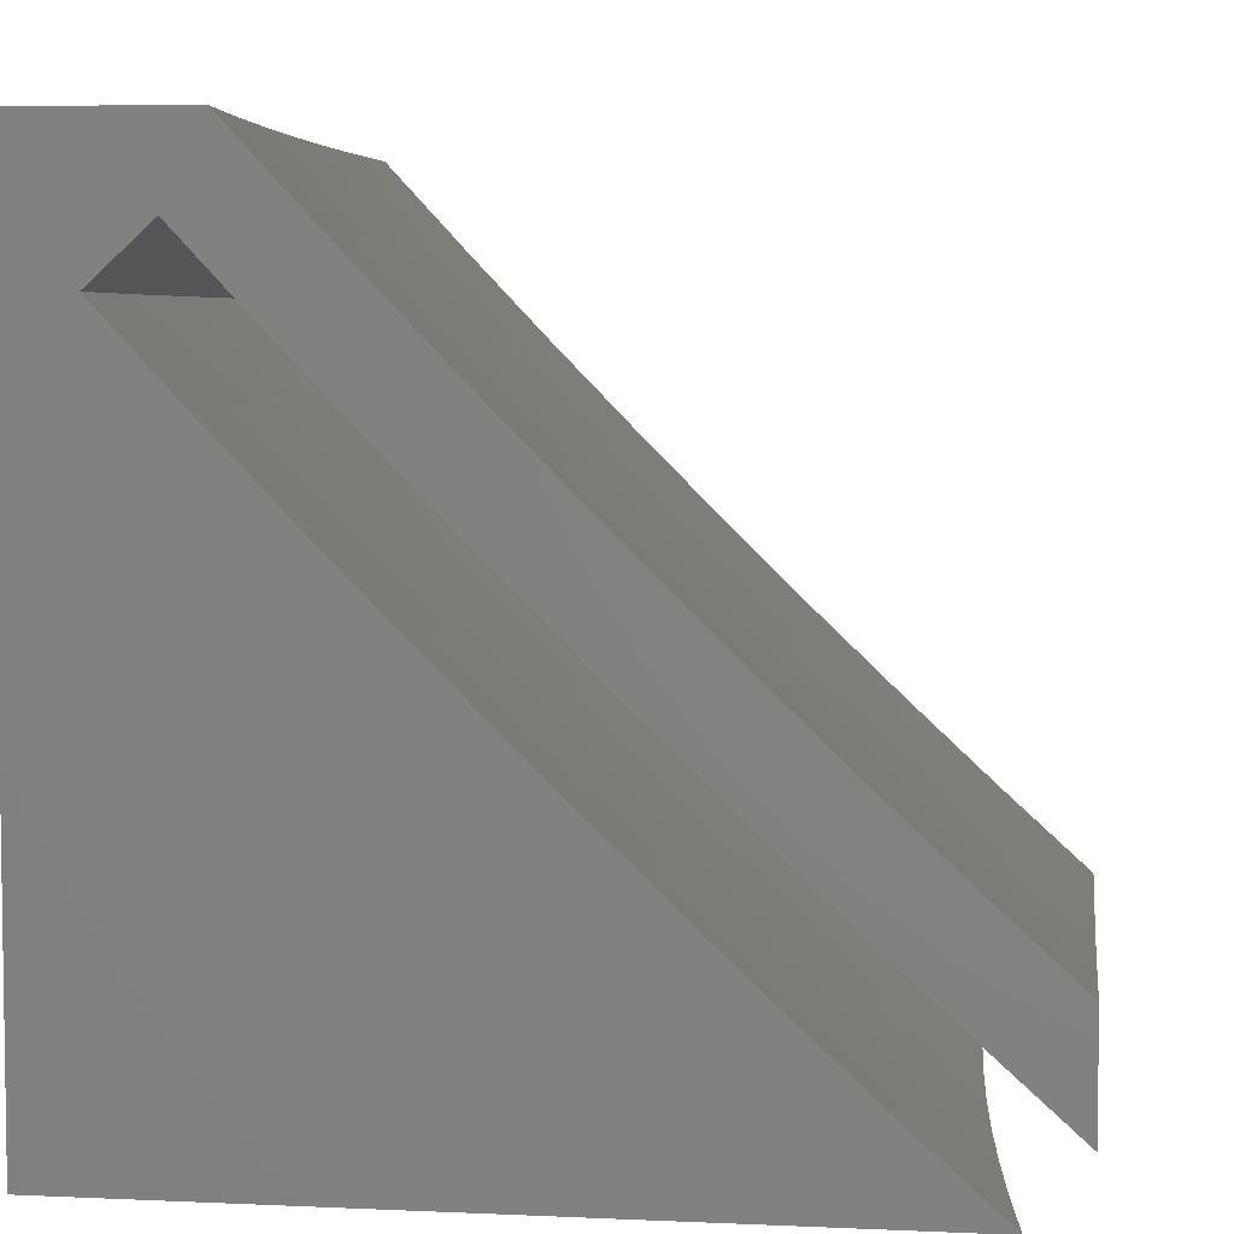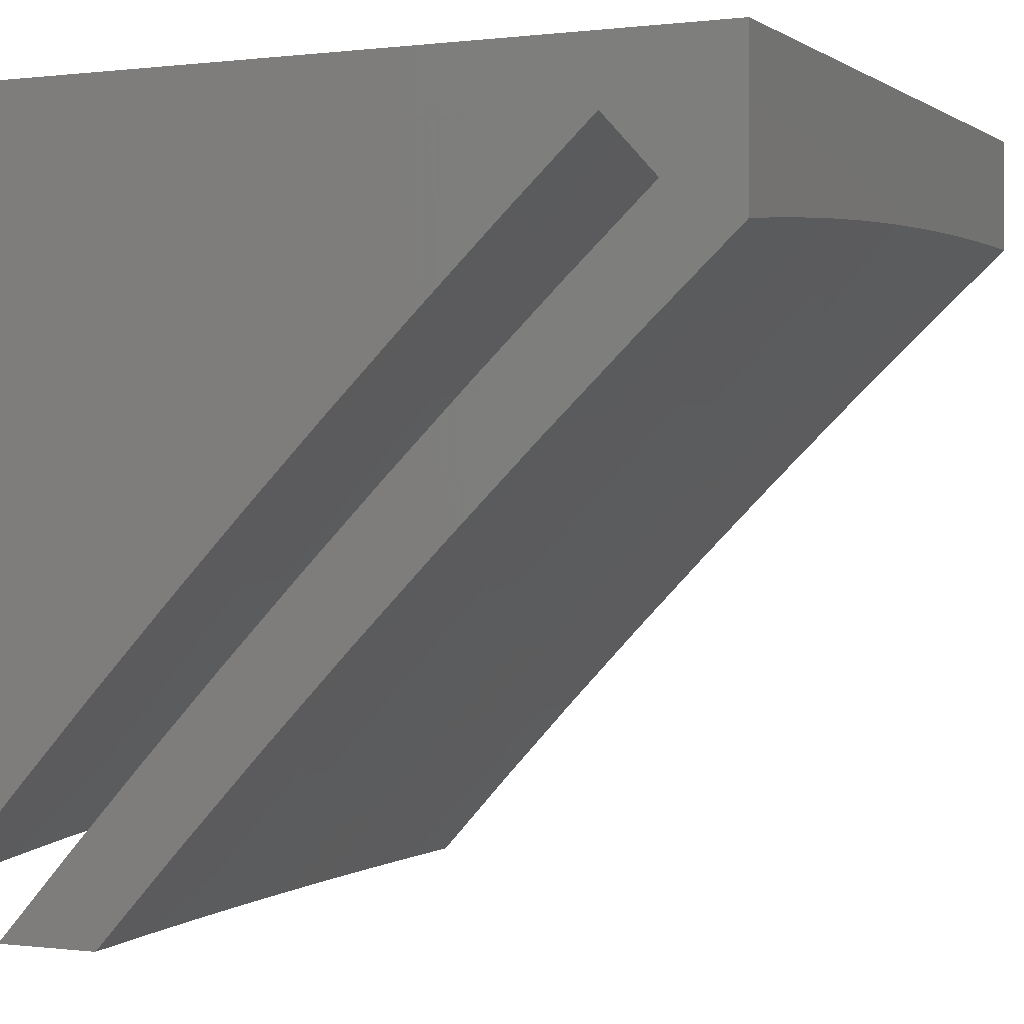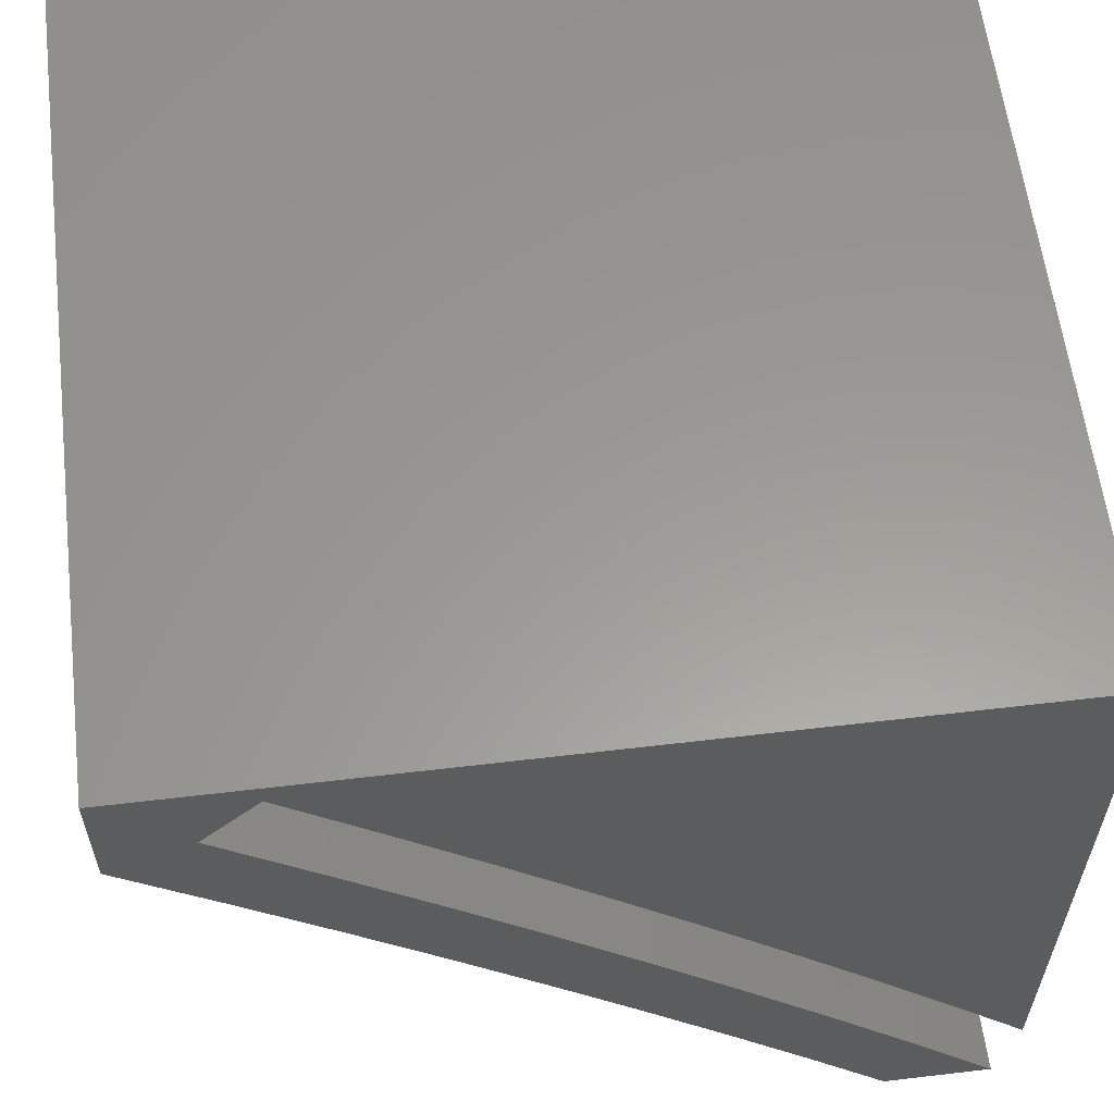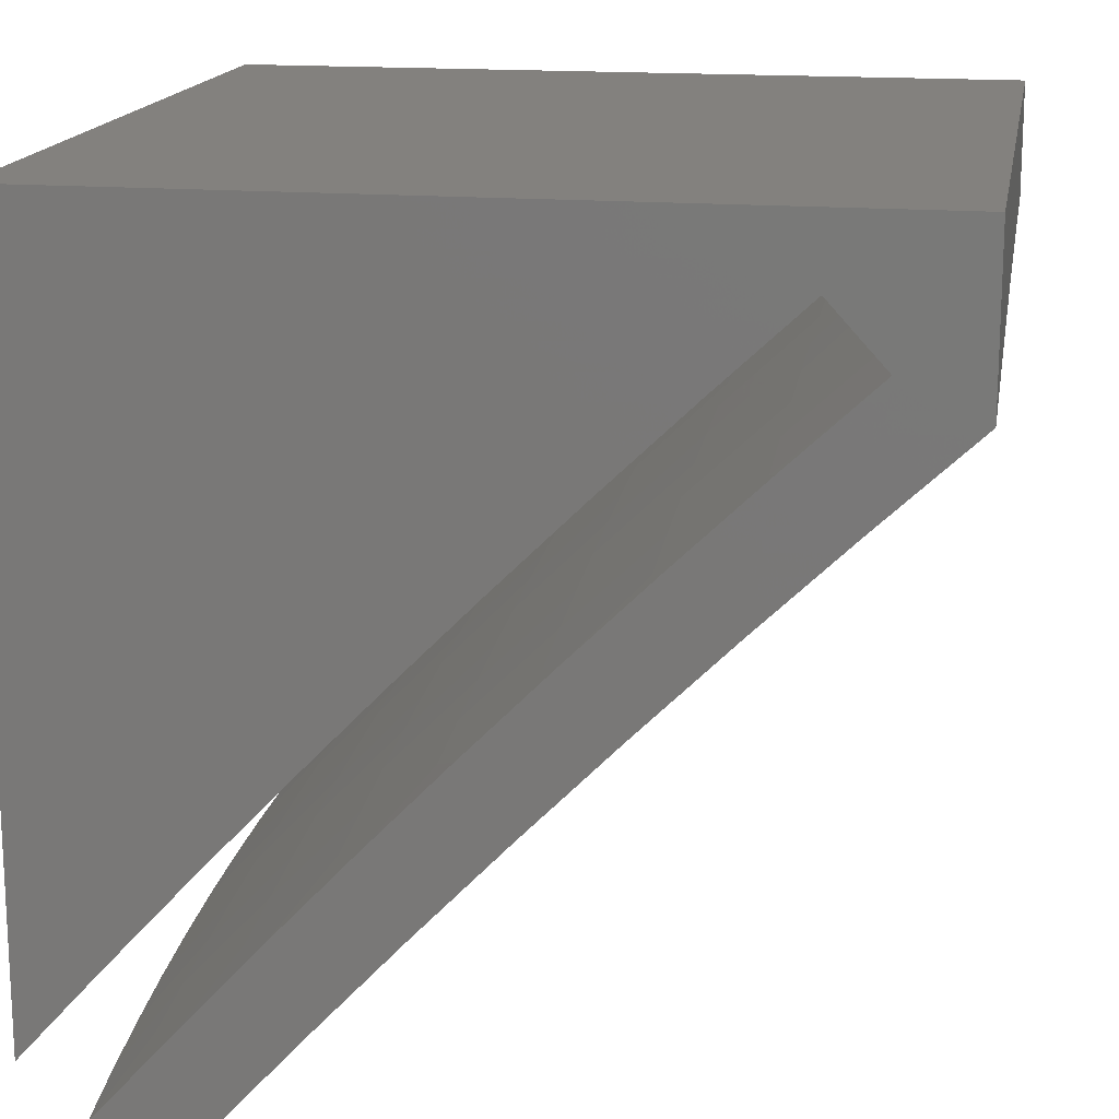
<metadata>
{"format":"stl","ext":"stl","renderer":"f3d","projection":"perspective","resolution":1024,"background":"white","views":[{"elev":5.2,"azim":-81.8,"up":"+Z"},{"elev":-0.0,"azim":-64.8,"up":"+Y"},{"elev":59.8,"azim":83.1,"up":"+Y"},{"elev":16.3,"azim":-80.2,"up":"+Y"}]}
</metadata>
<code>
# stl→obj: 288 verts, 572 faces
v -1 8.118 -8.68
v -1 8 -8.788
v -0.9059 8.061 -8.743
v -0.8754 8 -8.801
v -0.8056 8.071 -8.743
v -0.7507 8 -8.813
v -0.7052 8.081 -8.743
v -0.6258 8 -8.822
v -0.6046 8.089 -8.743
v -0.5008 8 -8.83
v -0.504 8.096 -8.743
v -0.4033 8.101 -8.743
v -0.4088 8.211 -8.641
v -0.3066 8.216 -8.641
v -0.3107 8.324 -8.538
v -0.2072 8.327 -8.538
v -0.2098 8.435 -8.433
v -0.1049 8.437 -8.433
v -0.1062 8.543 -8.327
v 0 8.544 -8.327
v 0 8.648 -8.219
v -0.3757 8 -8.836
v -0.3025 8.106 -8.743
v -0.2045 8.219 -8.641
v -0.1036 8.329 -8.538
v 0 8.437 -8.433
v -0.2505 8 -8.841
v -0.2017 8.109 -8.743
v -0.1022 8.221 -8.641
v 0 8.33 -8.538
v -0.1253 8 -8.843
v -0.1009 8.111 -8.743
v 0 8.221 -8.641
v 0 8 -8.844
v 0 8.111 -8.743
v -0.1075 8.648 -8.219
v 0 8.752 -8.11
v -0.1088 8.751 -8.11
v 0 8.854 -8
v -0.1253 8.853 -8
v -0.2176 8.749 -8.11
v -0.2505 8.85 -8
v -0.3264 8.746 -8.11
v -0.3757 8.846 -8
v -0.4352 8.741 -8.11
v -0.5008 8.84 -8
v -0.5438 8.735 -8.11
v -0.6258 8.832 -8
v -0.6524 8.727 -8.11
v -0.7507 8.822 -8
v -0.7609 8.719 -8.11
v -0.8754 8.81 -8
v -0.8692 8.708 -8.11
v -0.9774 8.697 -8.11
v -0.9659 8.594 -8.219
v -1 8.688 -8.117
v -1 8.577 -8.233
v -1 8.797 -8
v -0.9542 8.49 -8.327
v -1 8.465 -8.347
v -0.9423 8.385 -8.433
v -1 8.351 -8.46
v -0.9303 8.278 -8.538
v -1 8.235 -8.571
v -0.9182 8.17 -8.641
v -0.8165 8.181 -8.641
v -0.7147 8.19 -8.641
v -0.6128 8.198 -8.641
v -0.5109 8.205 -8.641
v -0.8273 8.289 -8.538
v -0.7242 8.299 -8.538
v -0.621 8.307 -8.538
v -0.5176 8.314 -8.538
v -0.4142 8.32 -8.538
v -0.838 8.396 -8.433
v -0.7335 8.406 -8.433
v -0.629 8.414 -8.433
v -0.5243 8.421 -8.433
v -0.4195 8.427 -8.433
v -0.3147 8.432 -8.433
v -0.8485 8.501 -8.327
v -0.7428 8.511 -8.327
v -0.6369 8.52 -8.327
v -0.5309 8.527 -8.327
v -0.4248 8.533 -8.327
v -0.3187 8.538 -8.327
v -0.2125 8.541 -8.327
v -0.859 8.606 -8.219
v -0.7519 8.616 -8.219
v -0.6447 8.624 -8.219
v -0.5374 8.632 -8.219
v -0.43 8.638 -8.219
v -0.3226 8.642 -8.219
v -0.2151 8.646 -8.219
v -0.1253 8.899 -8.098
v 0 8.9 -8.098
v -0.1093 8.792 -8.213
v 0 8.792 -8.213
v 0 8.683 -8.327
v -0.108 8.683 -8.327
v 0 8.573 -8.439
v -0.1066 8.572 -8.439
v 0 8.461 -8.55
v -0.1052 8.461 -8.55
v 0 8.348 -8.659
v -0.1038 8.347 -8.659
v 0 8.233 -8.767
v -0.1024 8.233 -8.767
v 0 8.117 -8.873
v -0.1009 8.117 -8.873
v 0 8 -8.978
v -0.1253 8 -8.977
v -0.2019 8.115 -8.873
v -0.2505 8 -8.975
v -0.3028 8.112 -8.873
v -0.3757 8 -8.97
v -0.4036 8.107 -8.873
v -0.5008 8 -8.964
v -0.5044 8.102 -8.873
v -0.6051 8.095 -8.873
v -0.6138 8.211 -8.767
v -0.7158 8.202 -8.767
v -0.7258 8.316 -8.659
v -0.8291 8.307 -8.659
v -0.8404 8.419 -8.55
v -0.945 8.408 -8.55
v -0.9575 8.519 -8.439
v -1 8.432 -8.521
v -1 8.537 -8.417
v -0.6258 8 -8.956
v -0.7057 8.087 -8.873
v -0.8177 8.193 -8.767
v -0.9324 8.296 -8.659
v -1 8.326 -8.623
v -0.7507 8 -8.947
v -0.8062 8.077 -8.873
v -0.9196 8.182 -8.767
v -1 8.218 -8.724
v -0.8754 8 -8.936
v -0.9066 8.067 -8.873
v -1 8.11 -8.824
v -1 8 -8.923
v -0.9698 8.629 -8.327
v -1 8.64 -8.312
v -0.982 8.737 -8.213
v -1 8.742 -8.206
v -1 8.843 -8.098
v -0.8732 8.749 -8.213
v -0.8754 8.856 -8.098
v -0.7644 8.759 -8.213
v -0.7507 8.868 -8.098
v -0.6554 8.768 -8.213
v -0.6258 8.878 -8.098
v -0.5463 8.775 -8.213
v -0.5008 8.886 -8.098
v -0.4372 8.781 -8.213
v -0.3757 8.892 -8.098
v -0.3279 8.786 -8.213
v -0.2505 8.896 -8.098
v -0.2186 8.79 -8.213
v -0.2048 8.231 -8.767
v -0.3071 8.228 -8.767
v -0.4094 8.223 -8.767
v -0.5116 8.218 -8.767
v -0.2076 8.345 -8.659
v -0.3114 8.342 -8.659
v -0.4151 8.338 -8.659
v -0.5187 8.332 -8.659
v -0.6223 8.325 -8.659
v -0.2104 8.459 -8.55
v -0.3156 8.455 -8.55
v -0.4207 8.451 -8.55
v -0.5258 8.445 -8.55
v -0.6307 8.438 -8.55
v -0.7356 8.429 -8.55
v -0.2132 8.57 -8.439
v -0.3198 8.567 -8.439
v -0.4263 8.562 -8.439
v -0.5327 8.556 -8.439
v -0.6391 8.549 -8.439
v -0.7453 8.541 -8.439
v -0.8515 8.531 -8.439
v -0.2159 8.681 -8.327
v -0.3239 8.677 -8.327
v -0.4318 8.673 -8.327
v -0.5396 8.667 -8.327
v -0.6473 8.659 -8.327
v -0.7549 8.651 -8.327
v -0.8624 8.64 -8.327
v 0 8.973 -8.166
v -0.1253 8.972 -8.166
v -0.2505 8.97 -8.166
v -0.3757 8.965 -8.166
v -0.5008 8.959 -8.166
v -0.6258 8.951 -8.166
v -0.7507 8.942 -8.166
v -0.8754 8.93 -8.166
v -1 8.917 -8.166
v -0.1253 8.125 -9
v 0 8.126 -9
v -0.1016 8.236 -8.9
v 0 8.236 -8.9
v 0 8.345 -8.799
v -0.103 8.345 -8.799
v 0 8.453 -8.697
v -0.1043 8.452 -8.697
v 0 8.56 -8.593
v -0.1056 8.559 -8.593
v 0 8.665 -8.488
v -0.1069 8.664 -8.488
v 0 8.769 -8.382
v -0.1082 8.768 -8.382
v 0 8.872 -8.274
v -0.1095 8.871 -8.274
v -0.2189 8.869 -8.274
v -0.3283 8.866 -8.274
v -0.4376 8.861 -8.274
v -0.5469 8.855 -8.274
v -0.6561 8.847 -8.274
v -0.7652 8.839 -8.274
v -0.8742 8.829 -8.274
v -0.9831 8.817 -8.274
v -1 8.815 -8.275
v -0.9717 8.715 -8.382
v -1 8.712 -8.382
v -0.9602 8.612 -8.488
v -1 8.607 -8.488
v -0.9485 8.507 -8.593
v -1 8.501 -8.593
v -0.9367 8.401 -8.697
v -1 8.394 -8.697
v -0.9247 8.294 -8.799
v -1 8.285 -8.799
v -0.9127 8.185 -8.9
v -1 8.175 -8.9
v -1 8.064 -9
v -0.8755 8.079 -9
v -0.8116 8.196 -8.9
v -0.8224 8.305 -8.799
v -0.7198 8.314 -8.799
v -0.7291 8.422 -8.697
v -0.6252 8.43 -8.697
v -0.6331 8.536 -8.593
v -0.5277 8.543 -8.593
v -0.5342 8.649 -8.488
v -0.4274 8.654 -8.488
v -0.4326 8.758 -8.382
v -0.3245 8.763 -8.382
v -0.7508 8.091 -9
v -0.7104 8.205 -8.9
v -0.6172 8.322 -8.799
v -0.5211 8.437 -8.697
v -0.4223 8.549 -8.593
v -0.3206 8.659 -8.488
v -0.2164 8.766 -8.382
v -0.626 8.102 -9
v -0.6091 8.214 -8.9
v -0.5145 8.329 -8.799
v -0.417 8.443 -8.697
v -0.3167 8.554 -8.593
v -0.2138 8.662 -8.488
v -0.501 8.11 -9
v -0.5078 8.221 -8.9
v -0.4117 8.335 -8.799
v -0.3128 8.447 -8.697
v -0.2112 8.557 -8.593
v -0.4063 8.226 -8.9
v -0.3758 8.117 -9
v -0.3048 8.231 -8.9
v -0.2506 8.122 -9
v -0.2032 8.234 -8.9
v -0.2086 8.451 -8.697
v -0.2059 8.343 -8.799
v -0.3088 8.34 -8.799
v -0.5406 8.752 -8.382
v -0.6408 8.641 -8.488
v -0.7383 8.528 -8.593
v -0.833 8.412 -8.697
v -0.6485 8.745 -8.382
v -0.7474 8.633 -8.488
v -0.8435 8.518 -8.593
v -0.7564 8.736 -8.382
v -0.8539 8.623 -8.488
v -0.8641 8.726 -8.382
v 0 9 -8
v 0 9 -9
v -1 9 -9
v -1 9 -8
f 1 2 3
f 3 2 4
f 3 4 5
f 5 4 6
f 5 6 7
f 7 6 8
f 7 8 9
f 9 8 10
f 9 10 11
f 11 10 12
f 11 12 13
f 13 12 14
f 13 14 15
f 15 14 16
f 15 16 17
f 17 16 18
f 17 18 19
f 19 18 20
f 19 20 21
f 10 22 12
f 12 22 23
f 12 23 14
f 14 23 24
f 14 24 16
f 16 24 25
f 16 25 18
f 18 25 26
f 18 26 20
f 22 27 23
f 23 27 28
f 23 28 24
f 24 28 29
f 24 29 25
f 25 29 30
f 25 30 26
f 27 31 28
f 28 31 32
f 28 32 29
f 29 32 33
f 29 33 30
f 31 34 32
f 32 34 35
f 32 35 33
f 19 21 36
f 36 21 37
f 36 37 38
f 38 37 39
f 38 39 40
f 38 40 41
f 41 40 42
f 41 42 43
f 43 42 44
f 43 44 45
f 45 44 46
f 45 46 47
f 47 46 48
f 47 48 49
f 49 48 50
f 49 50 51
f 51 50 52
f 51 52 53
f 53 52 54
f 53 54 55
f 55 54 56
f 55 56 57
f 52 58 54
f 54 58 56
f 55 57 59
f 59 57 60
f 59 60 61
f 61 60 62
f 61 62 63
f 63 62 64
f 63 64 65
f 65 64 1
f 65 1 3
f 65 3 66
f 66 3 5
f 66 5 67
f 67 5 7
f 67 7 68
f 68 7 9
f 68 9 69
f 69 9 11
f 69 11 13
f 63 65 70
f 70 65 66
f 70 66 71
f 71 66 67
f 71 67 72
f 72 67 68
f 72 68 73
f 73 68 69
f 73 69 74
f 74 69 13
f 74 13 15
f 61 63 75
f 75 63 70
f 75 70 76
f 76 70 71
f 76 71 77
f 77 71 72
f 77 72 78
f 78 72 73
f 78 73 79
f 79 73 74
f 79 74 80
f 80 74 15
f 80 15 17
f 59 61 81
f 81 61 75
f 81 75 82
f 82 75 76
f 82 76 83
f 83 76 77
f 83 77 84
f 84 77 78
f 84 78 85
f 85 78 79
f 85 79 86
f 86 79 80
f 86 80 87
f 87 80 17
f 87 17 19
f 55 59 88
f 88 59 81
f 88 81 89
f 89 81 82
f 89 82 90
f 90 82 83
f 90 83 91
f 91 83 84
f 91 84 92
f 92 84 85
f 92 85 93
f 93 85 86
f 93 86 94
f 94 86 87
f 94 87 36
f 36 87 19
f 51 53 88
f 88 53 55
f 51 88 89
f 49 51 89
f 49 89 90
f 47 49 90
f 47 90 91
f 45 47 91
f 45 91 92
f 45 92 43
f 43 92 93
f 43 93 41
f 41 93 94
f 41 94 38
f 38 94 36
f 95 96 97
f 97 96 98
f 97 98 99
f 97 99 100
f 100 99 101
f 100 101 102
f 102 101 103
f 102 103 104
f 104 103 105
f 104 105 106
f 106 105 107
f 106 107 108
f 108 107 109
f 108 109 110
f 110 109 111
f 110 111 112
f 110 112 113
f 113 112 114
f 113 114 115
f 115 114 116
f 115 116 117
f 117 116 118
f 117 118 119
f 119 118 120
f 119 120 121
f 121 120 122
f 121 122 123
f 123 122 124
f 123 124 125
f 125 124 126
f 125 126 127
f 127 126 128
f 127 128 129
f 118 130 120
f 120 130 131
f 120 131 122
f 122 131 132
f 122 132 124
f 124 132 133
f 124 133 126
f 126 133 134
f 126 134 128
f 130 135 131
f 131 135 136
f 131 136 132
f 132 136 137
f 132 137 133
f 133 137 138
f 133 138 134
f 135 139 136
f 136 139 140
f 136 140 137
f 137 140 141
f 137 141 138
f 139 142 140
f 140 142 141
f 127 129 143
f 143 129 144
f 143 144 145
f 145 144 146
f 145 146 147
f 145 147 148
f 148 147 149
f 148 149 150
f 150 149 151
f 150 151 152
f 152 151 153
f 152 153 154
f 154 153 155
f 154 155 156
f 156 155 157
f 156 157 158
f 158 157 159
f 158 159 160
f 160 159 95
f 160 95 97
f 108 110 161
f 161 110 113
f 161 113 162
f 162 113 115
f 162 115 163
f 163 115 117
f 163 117 164
f 164 117 119
f 164 119 121
f 106 108 165
f 165 108 161
f 165 161 166
f 166 161 162
f 166 162 167
f 167 162 163
f 167 163 168
f 168 163 164
f 168 164 169
f 169 164 121
f 169 121 123
f 104 106 170
f 170 106 165
f 170 165 171
f 171 165 166
f 171 166 172
f 172 166 167
f 172 167 173
f 173 167 168
f 173 168 174
f 174 168 169
f 174 169 175
f 175 169 123
f 175 123 125
f 102 104 176
f 176 104 170
f 176 170 177
f 177 170 171
f 177 171 178
f 178 171 172
f 178 172 179
f 179 172 173
f 179 173 180
f 180 173 174
f 180 174 181
f 181 174 175
f 181 175 182
f 182 175 125
f 182 125 127
f 160 97 100
f 100 102 183
f 183 102 176
f 183 176 184
f 184 176 177
f 184 177 185
f 185 177 178
f 185 178 186
f 186 178 179
f 186 179 187
f 187 179 180
f 187 180 188
f 188 180 181
f 188 181 189
f 189 181 182
f 189 182 143
f 143 182 127
f 158 160 183
f 183 160 100
f 158 183 184
f 156 158 184
f 156 184 185
f 154 156 185
f 154 185 186
f 154 186 152
f 152 186 187
f 152 187 150
f 150 187 188
f 150 188 148
f 148 188 189
f 148 189 145
f 145 189 143
f 190 96 191
f 191 96 95
f 191 95 192
f 192 95 159
f 192 159 193
f 193 159 157
f 193 157 194
f 194 157 155
f 194 155 195
f 195 155 153
f 195 153 196
f 196 153 151
f 196 151 197
f 197 151 149
f 197 149 198
f 198 149 147
f 199 200 201
f 201 200 202
f 201 202 203
f 201 203 204
f 204 203 205
f 204 205 206
f 206 205 207
f 206 207 208
f 208 207 209
f 208 209 210
f 210 209 211
f 210 211 212
f 212 211 213
f 212 213 214
f 214 213 190
f 214 190 191
f 214 191 215
f 215 191 192
f 215 192 216
f 216 192 193
f 216 193 217
f 217 193 194
f 217 194 218
f 218 194 195
f 218 195 219
f 219 195 196
f 219 196 220
f 220 196 197
f 220 197 221
f 221 197 198
f 221 198 222
f 222 198 223
f 222 223 224
f 224 223 225
f 224 225 226
f 226 225 227
f 226 227 228
f 228 227 229
f 228 229 230
f 230 229 231
f 230 231 232
f 232 231 233
f 232 233 234
f 234 233 235
f 234 235 236
f 236 237 234
f 234 237 238
f 234 238 239
f 239 238 240
f 239 240 241
f 241 240 242
f 241 242 243
f 243 242 244
f 243 244 245
f 245 244 246
f 245 246 247
f 247 246 248
f 247 248 216
f 216 248 215
f 237 249 238
f 238 249 250
f 238 250 240
f 240 250 251
f 240 251 242
f 242 251 252
f 242 252 244
f 244 252 253
f 244 253 246
f 246 253 254
f 246 254 248
f 248 254 255
f 248 255 215
f 215 255 214
f 249 256 250
f 250 256 257
f 250 257 251
f 251 257 258
f 251 258 252
f 252 258 259
f 252 259 253
f 253 259 260
f 253 260 254
f 254 260 261
f 254 261 255
f 255 261 212
f 255 212 214
f 256 262 257
f 257 262 263
f 257 263 258
f 258 263 264
f 258 264 259
f 259 264 265
f 259 265 260
f 260 265 266
f 260 266 261
f 261 266 210
f 261 210 212
f 263 262 267
f 267 262 268
f 267 268 269
f 269 268 270
f 269 270 271
f 271 270 199
f 271 199 201
f 210 266 208
f 208 266 272
f 208 272 206
f 206 272 273
f 206 273 204
f 204 273 271
f 204 271 201
f 266 265 272
f 272 265 274
f 272 274 273
f 273 274 269
f 273 269 271
f 267 269 274
f 267 274 264
f 264 274 265
f 216 217 247
f 247 217 275
f 247 275 245
f 245 275 276
f 245 276 243
f 243 276 277
f 243 277 241
f 241 277 278
f 241 278 239
f 239 278 232
f 239 232 234
f 263 267 264
f 217 218 275
f 275 218 279
f 275 279 276
f 276 279 280
f 276 280 277
f 277 280 281
f 277 281 278
f 278 281 230
f 278 230 232
f 218 219 279
f 279 219 282
f 279 282 280
f 280 282 283
f 280 283 281
f 281 283 228
f 281 228 230
f 219 220 282
f 282 220 284
f 282 284 283
f 283 284 226
f 283 226 228
f 220 221 284
f 284 221 224
f 284 224 226
f 222 224 221
f 285 39 96
f 96 39 37
f 96 37 98
f 98 37 21
f 98 21 99
f 99 21 20
f 99 20 101
f 101 20 26
f 101 26 103
f 103 26 30
f 103 30 105
f 105 30 33
f 105 33 107
f 107 33 35
f 107 35 109
f 109 35 34
f 109 34 111
f 96 190 285
f 285 190 286
f 286 190 213
f 286 213 211
f 211 209 286
f 286 209 207
f 286 207 205
f 205 203 286
f 286 203 202
f 286 202 200
f 111 34 112
f 112 34 31
f 112 31 114
f 114 31 27
f 114 27 116
f 116 27 118
f 118 27 22
f 118 22 130
f 130 22 10
f 130 10 135
f 135 10 8
f 135 8 139
f 139 8 142
f 142 8 6
f 142 6 4
f 4 2 142
f 200 199 286
f 286 199 270
f 286 270 268
f 268 262 286
f 286 262 287
f 287 262 256
f 287 256 249
f 249 237 287
f 287 237 236
f 58 52 288
f 288 52 50
f 288 50 48
f 48 46 288
f 288 46 44
f 288 44 285
f 285 44 42
f 285 42 40
f 40 39 285
f 142 2 141
f 141 2 1
f 141 1 138
f 138 1 64
f 138 64 134
f 134 64 62
f 134 62 128
f 128 62 60
f 128 60 129
f 129 60 144
f 144 60 57
f 144 57 146
f 146 57 56
f 146 56 147
f 147 56 58
f 147 58 288
f 147 288 198
f 198 288 287
f 198 287 223
f 223 287 225
f 225 287 227
f 227 287 229
f 229 287 231
f 231 287 233
f 233 287 235
f 235 287 236
f 285 286 288
f 288 286 287

</code>
